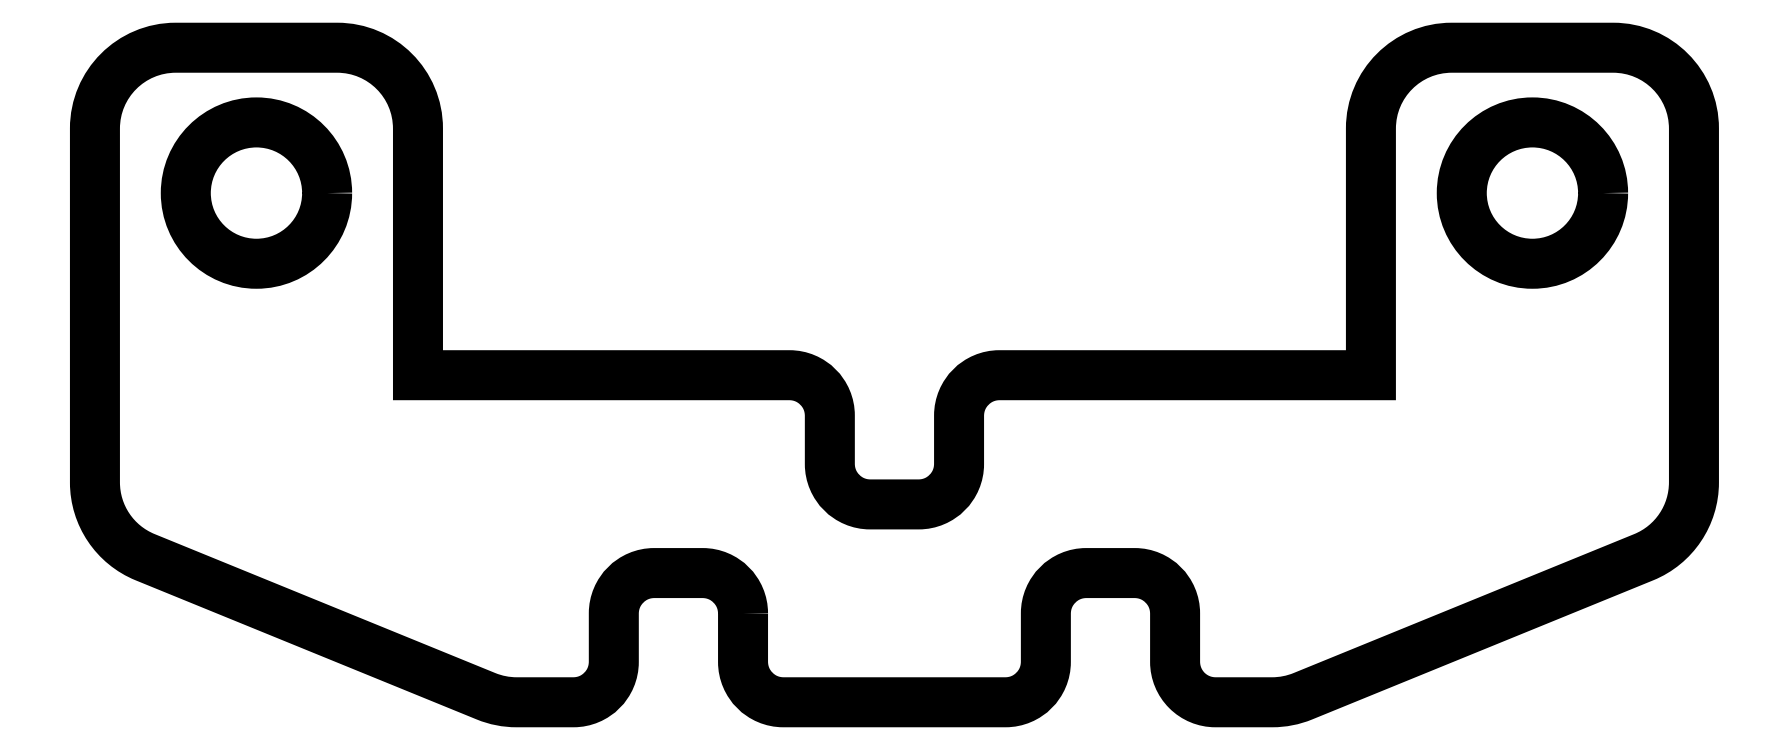
<metadata>
{"format":"dxf","ext":"dxf","renderer":"ezdxf+matplotlib","layout":"modelspace","background":"white","min_lineweight":24,"dpi":150}
</metadata>
<code>
0
SECTION
2
ENTITIES
0
CIRCLE
8
0
10
7.9
20
2.255
30
0
40
0.875
210
0
220
-0
230
1
0
LWPOLYLINE
8
0
90
42
70
1
43
0
10
-1.875
20
-2.95
10
-1.875
20
-3.55
42
0.4142
10
-1.375
20
-4.05
10
1.375
20
-4.05
42
0.4142
10
1.875
20
-3.55
10
1.875
20
-2.95
42
-0.4142
10
2.375
20
-2.45
10
2.975
20
-2.45
42
-0.4142
10
3.475
20
-2.95
10
3.475
20
-3.55
42
0.4142
10
3.975
20
-4.05
10
4.679
20
-4.05
42
0.09714
10
5.057
20
-3.976
10
9.278
20
-2.254
42
0.3048
10
9.9
20
-1.328
10
9.9
20
3.055
42
0.4142
10
8.9
20
4.055
10
6.9
20
4.055
42
0.4142
10
5.9
20
3.055
10
5.9
20
0
10
1.3
20
0
42
0.4142
10
0.8
20
-0.5
10
0.8
20
-1.1
42
-0.4142
10
0.3
20
-1.6
10
-0.3
20
-1.6
42
-0.4142
10
-0.8
20
-1.1
10
-0.8
20
-0.5
42
0.4142
10
-1.3
20
0
10
-5.9
20
0
10
-5.9
20
3.055
42
0.4142
10
-6.9
20
4.055
10
-8.9
20
4.055
42
0.4142
10
-9.9
20
3.055
10
-9.9
20
-1.328
42
0.3048
10
-9.278
20
-2.254
10
-5.057
20
-3.976
42
0.09714
10
-4.679
20
-4.05
10
-3.975
20
-4.05
42
0.4142
10
-3.475
20
-3.55
10
-3.475
20
-2.95
42
-0.4142
10
-2.975
20
-2.45
10
-2.375
20
-2.45
42
-0.4142
0
CIRCLE
8
0
10
-7.9
20
2.255
30
0
40
0.875
210
0
220
-0
230
1
0
ENDSEC
0
EOF

</code>
